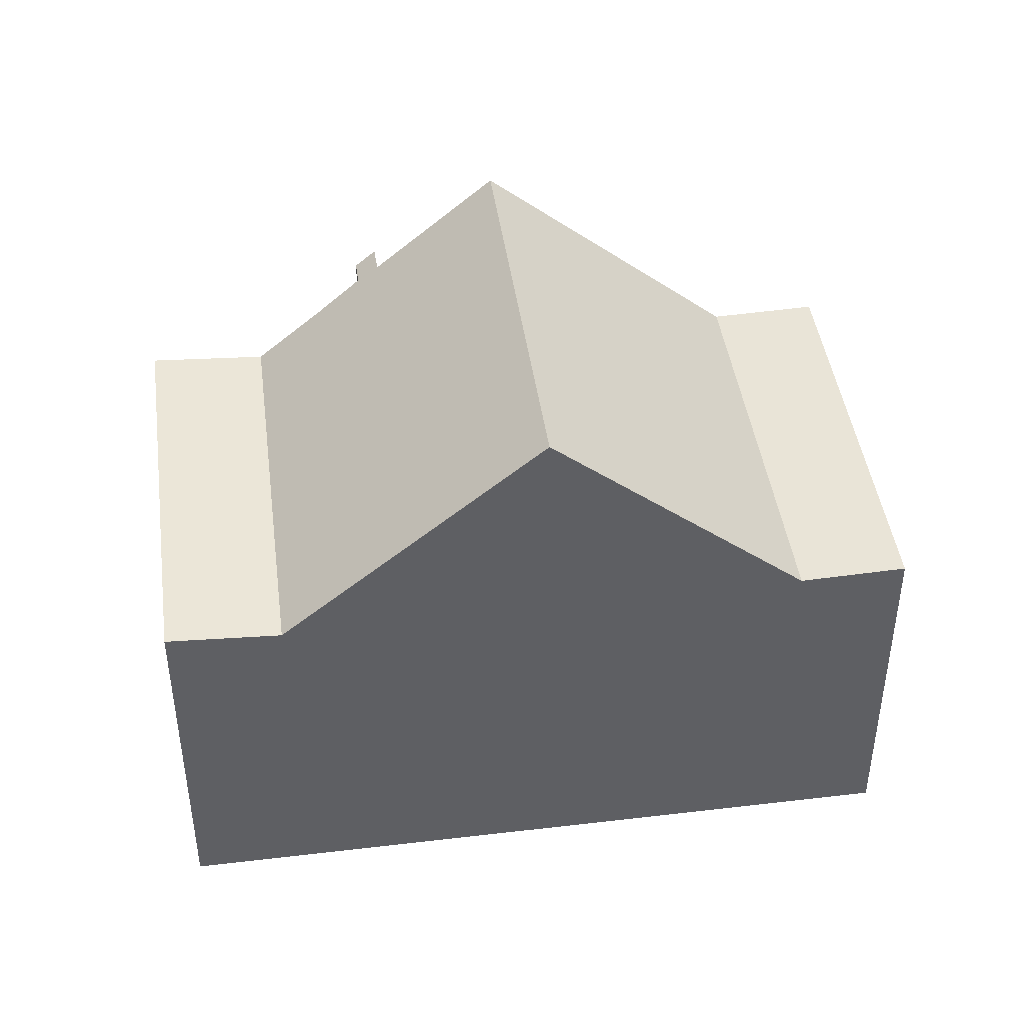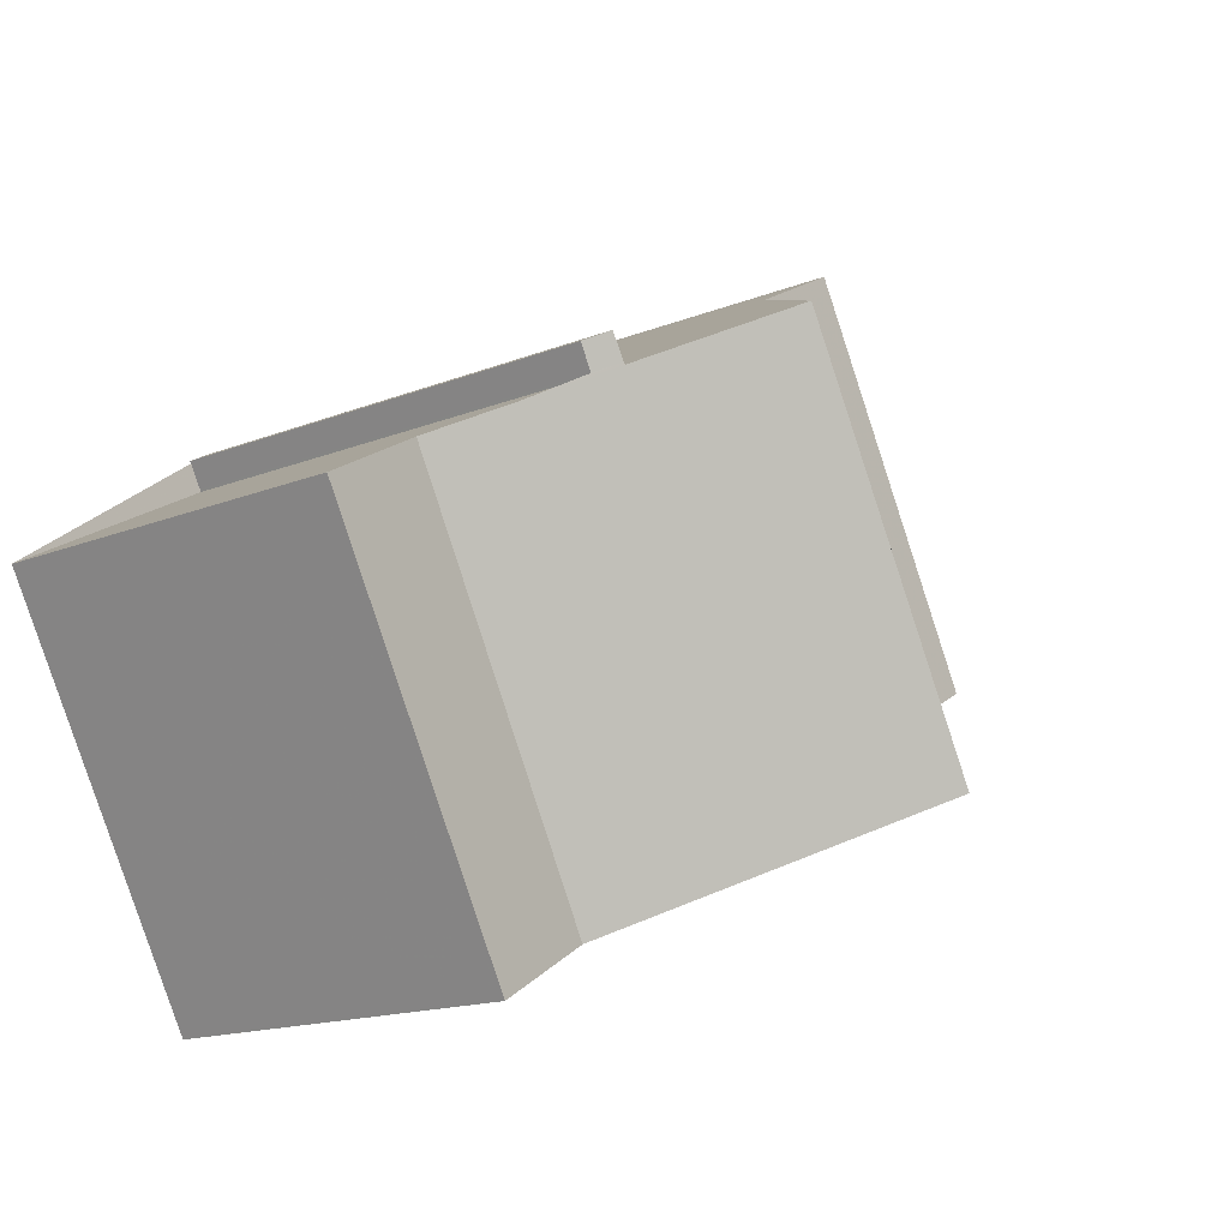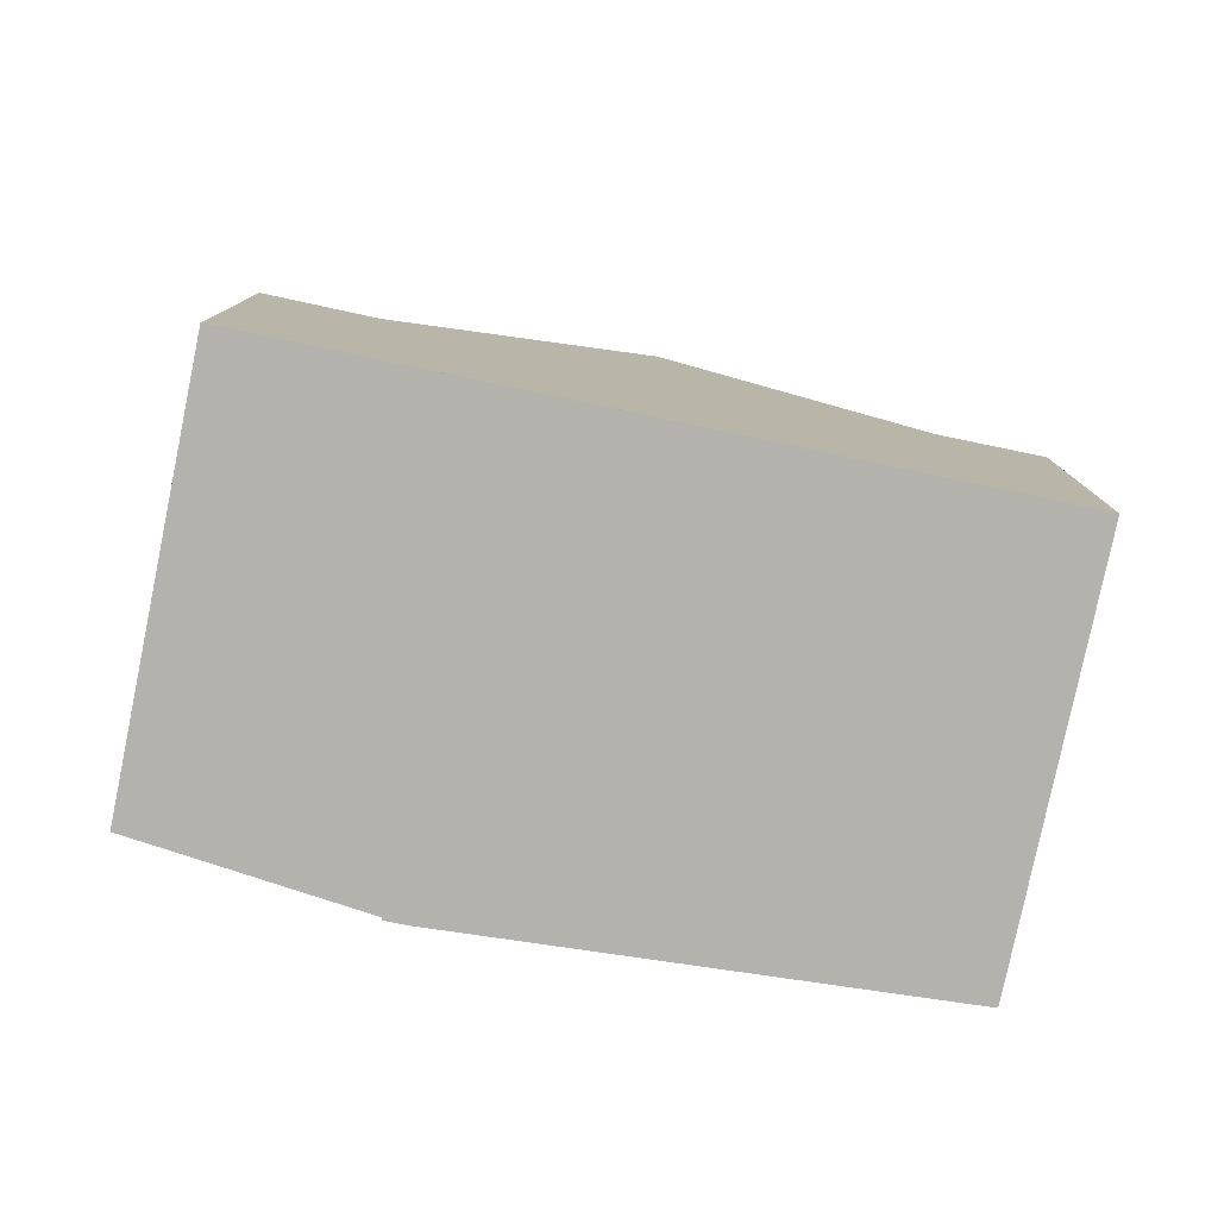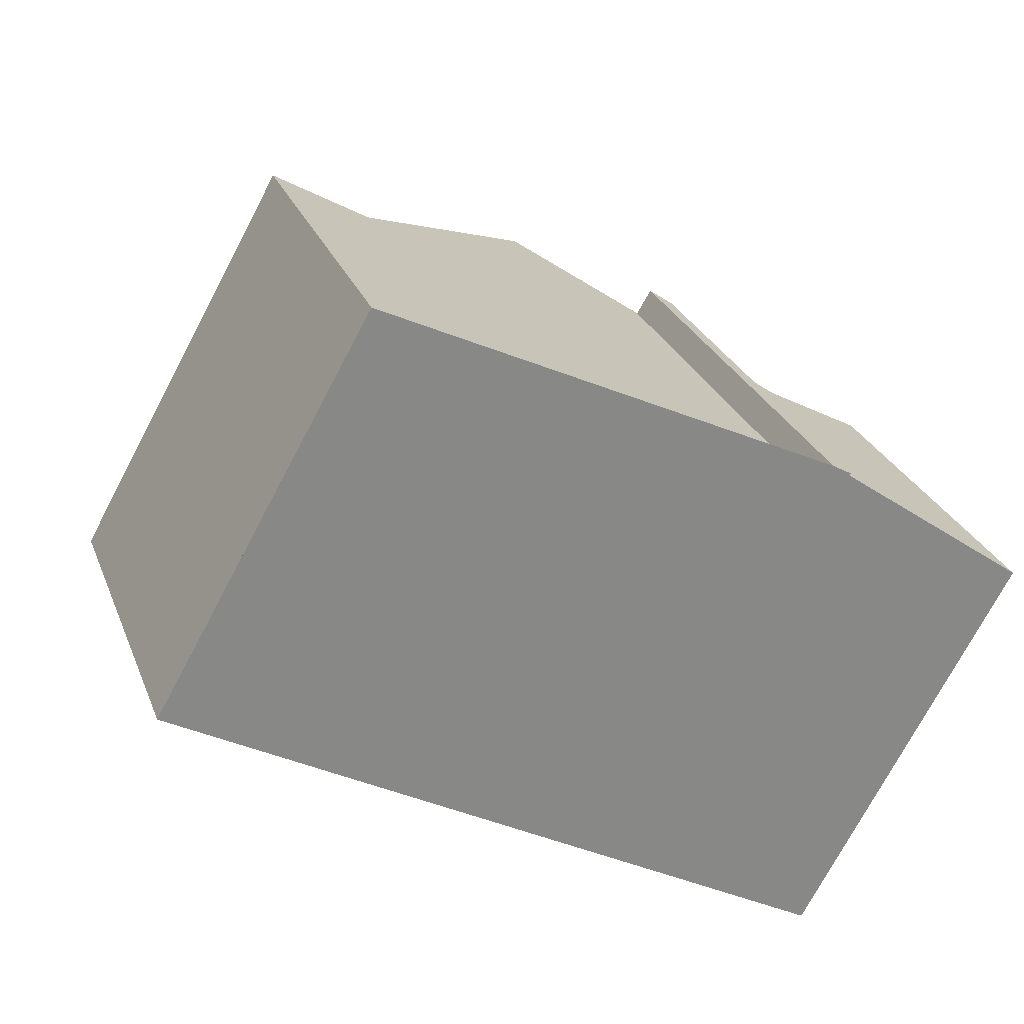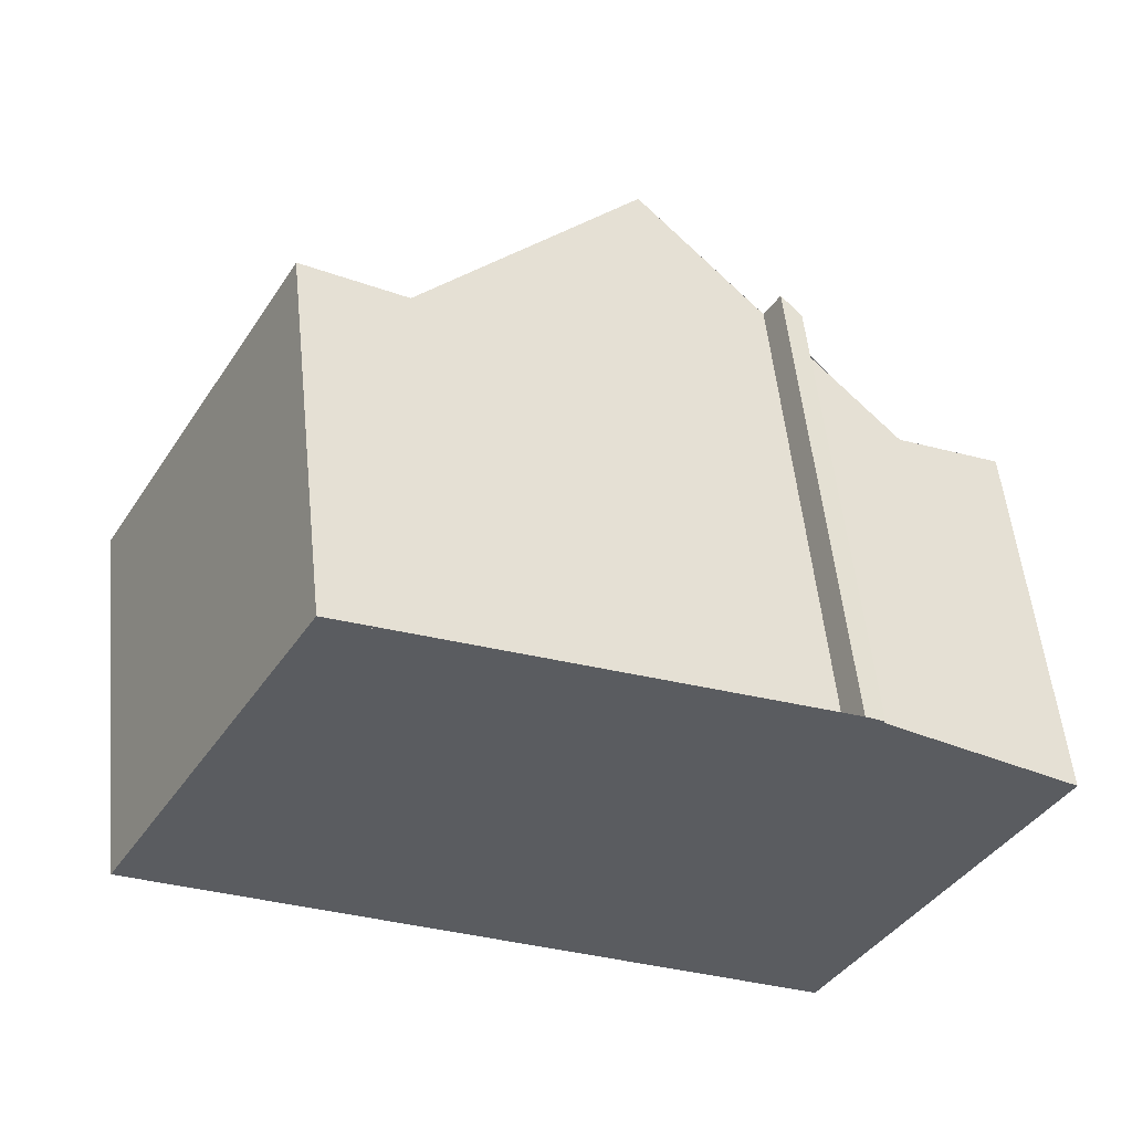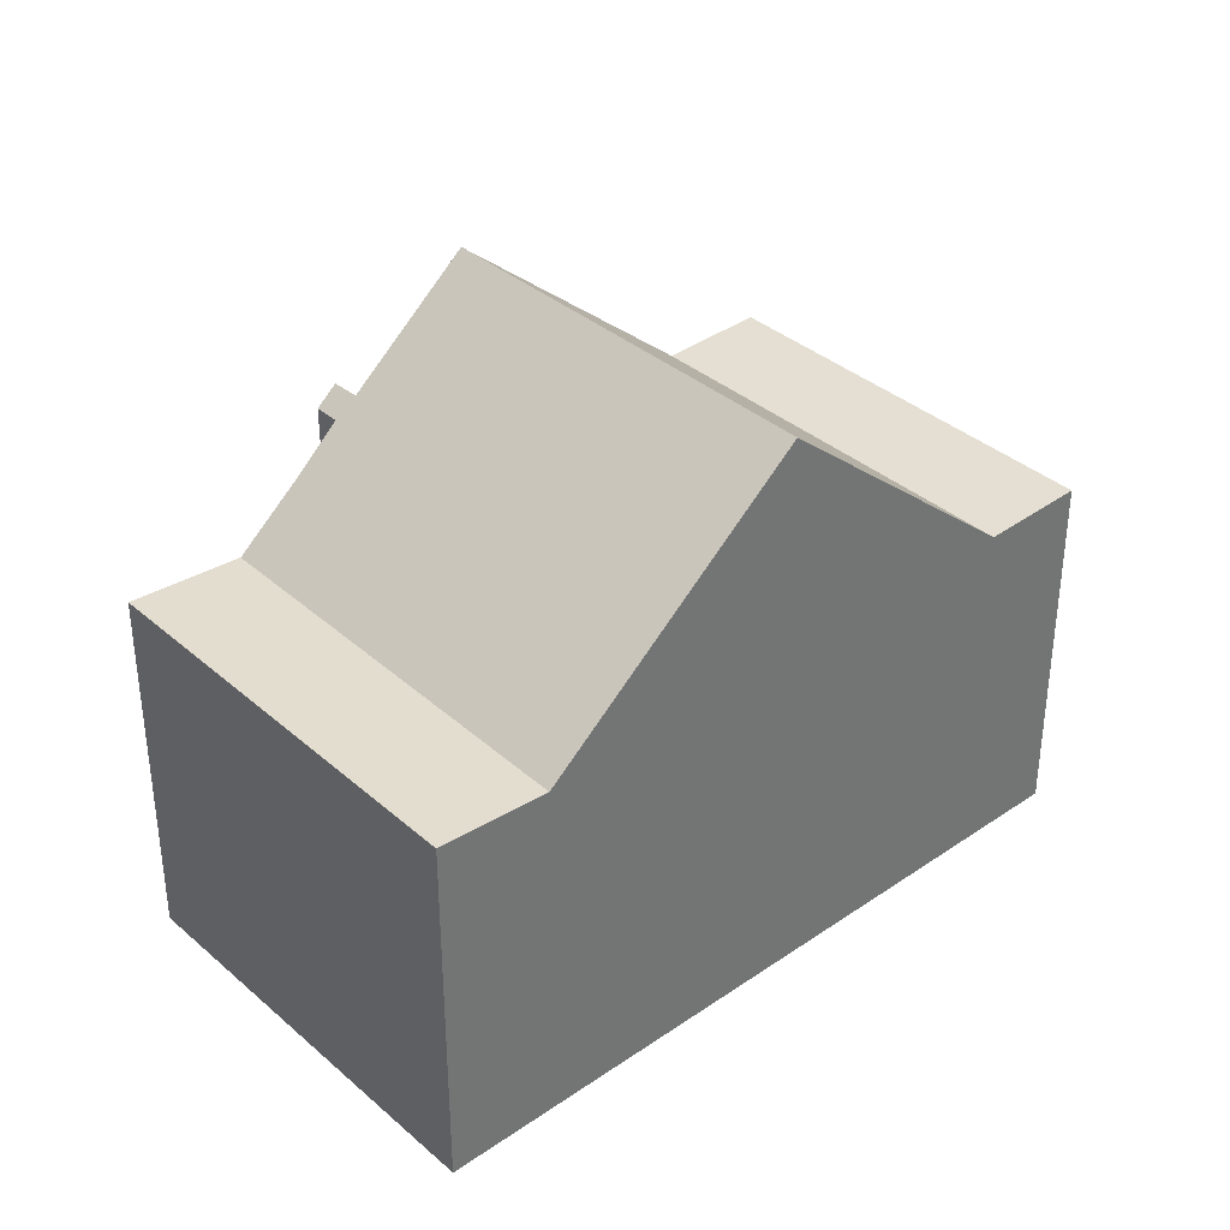
<metadata>
{"format":"obj","ext":"obj","renderer":"f3d","projection":"perspective","resolution":1024,"background":"white","views":[{"elev":44.3,"azim":21.6,"up":"+Z"},{"elev":-15.8,"azim":-50.2,"up":"+Y"},{"elev":-79.6,"azim":17.7,"up":"+Z"},{"elev":26.9,"azim":161.6,"up":"+Y"},{"elev":54.5,"azim":174.1,"up":"+Y"},{"elev":36.3,"azim":-12.4,"up":"+Z"}]}
</metadata>
<code>
v -1932 -1081 6.757
v -1931 -1081 7.018
v -1931 -1081 7.022
v -1932 -1081 6.756
v -1931 -1088 5.412
v -1935 -1083 5.468
v -1925 -1077 5.396
v -1922 -1083 5.381
v -1927 -1086 8.564
v -1930 -1080 8.564
v -1930 -1087 5.3
v -1933 -1082 5.352
v -1930 -1080 8.564
v -1927 -1086 8.564
v -1933 -1082 5.352
v -1930 -1087 5.3
v -1923 -1084 5.34
v -1926 -1078 5.355
v -1926 -1078 5.355
v -1923 -1084 5.34
v -1932 -1081 6.756
v -1931 -1081 7.022
v -1922 -1083 5.381
v -1925 -1077 5.396
v -1929 -1081 8.564
v -1932 -1083 5.342
v -1934 -1084 5.456
v -1929 -1081 8.564
v -1932 -1083 5.342
v -1926 -1079 5.352
v -1924 -1078 5.393
v -1924 -1078 5.393
v -1926 -1079 5.352
v -1934 -1084 5.454
v -1934 -1083 5.465
v -1931 -1088 5.409
v -1933 -1086 5.431
v -1933 -1086 5.434
v -1928 -1083 8.564
v -1931 -1085 5.321
v -1928 -1083 8.564
v -1931 -1085 5.321
v -1924 -1081 5.346
v -1923 -1081 5.387
v -1923 -1081 5.387
v -1924 -1081 5.346
v -1930 -1085 6.175
v -1929 -1087 6.175
v -1932 -1081 6.176
v -1931 -1083 6.175
v -1931 -1088 5.412
v -1931 -1088 5.409
v -1930 -1087 5.3
v -1930 -1087 5.3
v -1929 -1087 6.175
v -1927 -1085 8.564
v -1925 -1084 6.699
v -1927 -1085 8.564
v -1931 -1081 7.018
v -1932 -1081 6.757
v -1932 -1081 0
v -1931 -1081 0
v -1931 -1081 7.022
v -1931 -1081 7.018
v -1931 -1081 0
v -1931 -1081 0
v -1930 -1080 8.564
v -1931 -1081 7.022
v -1931 -1081 8.882e-16
v -1930 -1080 0
v -1932 -1081 6.756
v -1932 -1081 6.756
v -1932 -1081 0
v -1932 -1081 -8.882e-16
v -1931 -1088 5.412
v -1931 -1088 5.412
v -1931 -1088 0
v -1931 -1088 0
v -1934 -1083 5.465
v -1935 -1083 5.468
v -1935 -1083 -8.882e-16
v -1934 -1083 0
v -1924 -1078 5.393
v -1925 -1077 5.396
v -1925 -1077 0
v -1924 -1078 0
v -1922 -1083 5.381
v -1922 -1083 5.381
v -1922 -1083 0
v -1922 -1083 0
v -1929 -1087 6.175
v -1927 -1086 8.564
v -1927 -1086 0
v -1929 -1087 0
v -1932 -1081 6.176
v -1933 -1082 5.352
v -1933 -1082 0
v -1932 -1081 -8.882e-16
v -1926 -1078 5.355
v -1930 -1080 8.564
v -1930 -1080 0
v -1926 -1078 0
v -1931 -1088 5.409
v -1930 -1087 5.3
v -1930 -1087 0
v -1931 -1088 0
v -1925 -1077 5.396
v -1926 -1078 5.355
v -1926 -1078 0
v -1925 -1077 0
v -1925 -1084 6.699
v -1923 -1084 5.34
v -1923 -1084 0
v -1925 -1084 -8.882e-16
v -1932 -1081 6.757
v -1932 -1081 6.756
v -1932 -1081 -8.882e-16
v -1932 -1081 0
v -1931 -1081 7.022
v -1931 -1081 7.022
v -1931 -1081 0
v -1931 -1081 8.882e-16
v -1923 -1084 5.34
v -1922 -1083 5.381
v -1922 -1083 0
v -1923 -1084 0
v -1925 -1077 5.396
v -1925 -1077 5.396
v -1925 -1077 0
v -1925 -1077 0
v -1935 -1083 5.468
v -1934 -1084 5.456
v -1934 -1084 0
v -1935 -1083 -8.882e-16
v -1923 -1081 5.387
v -1924 -1078 5.393
v -1924 -1078 0
v -1923 -1081 0
v -1933 -1082 5.352
v -1934 -1083 5.465
v -1934 -1083 0
v -1933 -1082 0
v -1931 -1088 5.412
v -1931 -1088 5.409
v -1931 -1088 0
v -1931 -1088 0
v -1934 -1084 5.456
v -1933 -1086 5.434
v -1933 -1086 8.882e-16
v -1934 -1084 0
v -1922 -1083 5.381
v -1923 -1081 5.387
v -1923 -1081 0
v -1922 -1083 0
v -1930 -1087 5.3
v -1929 -1087 6.175
v -1929 -1087 0
v -1930 -1087 0
v -1932 -1081 6.756
v -1932 -1081 6.176
v -1932 -1081 -8.882e-16
v -1932 -1081 0
v -1933 -1086 5.434
v -1931 -1088 5.412
v -1931 -1088 0
v -1933 -1086 8.882e-16
v -1927 -1086 8.564
v -1925 -1084 6.699
v -1925 -1084 -8.882e-16
v -1927 -1086 0
v -1932 -1081 0
v -1931 -1081 0
v -1931 -1081 0
v -1925 -1077 0
v -1922 -1083 0
v -1931 -1088 0
v -1935 -1083 0
v -1932 -1081 0
f 35 15 26 34
f 50 29 12 49
f 25 13 19 30
f 32 24 7 31
f 21 1 2 22
f 33 18 24 32
f 37 34 26 40
f 47 42 29 50
f 39 25 30 43
f 45 32 31 44
f 46 33 32 45
f 34 27 6 35
f 38 27 34 37
f 52 36 5 51
f 53 16 36 52
f 55 48 11 54
f 57 14 56
f 44 8 23 45
f 45 23 17 46
f 58 9 48 55
f 49 4 21 22 3 10 28 50
f 50 28 41 47
f 51 38 37 52
f 52 37 40 53
f 54 42 47 55
f 56 39 43 20 57
f 55 47 41 58
f 60 61 62 59
f 64 65 66 63
f 68 69 70 67
f 72 73 74 71
f 76 77 78 75
f 80 81 82 79
f 84 85 86 83
f 88 89 90 87
f 92 93 94 91
f 96 97 98 95
f 100 101 102 99
f 104 105 106 103
f 108 109 110 107
f 112 113 114 111
f 116 117 118 115
f 120 121 122 119
f 124 125 126 123
f 128 129 130 127
f 132 133 134 131
f 136 137 138 135
f 140 141 142 139
f 144 145 146 143
f 148 149 150 147
f 152 153 154 151
f 156 157 158 155
f 160 161 162 159
f 164 165 166 163
f 168 169 170 167
f 172 173 174 175 176 177 178 171

</code>
